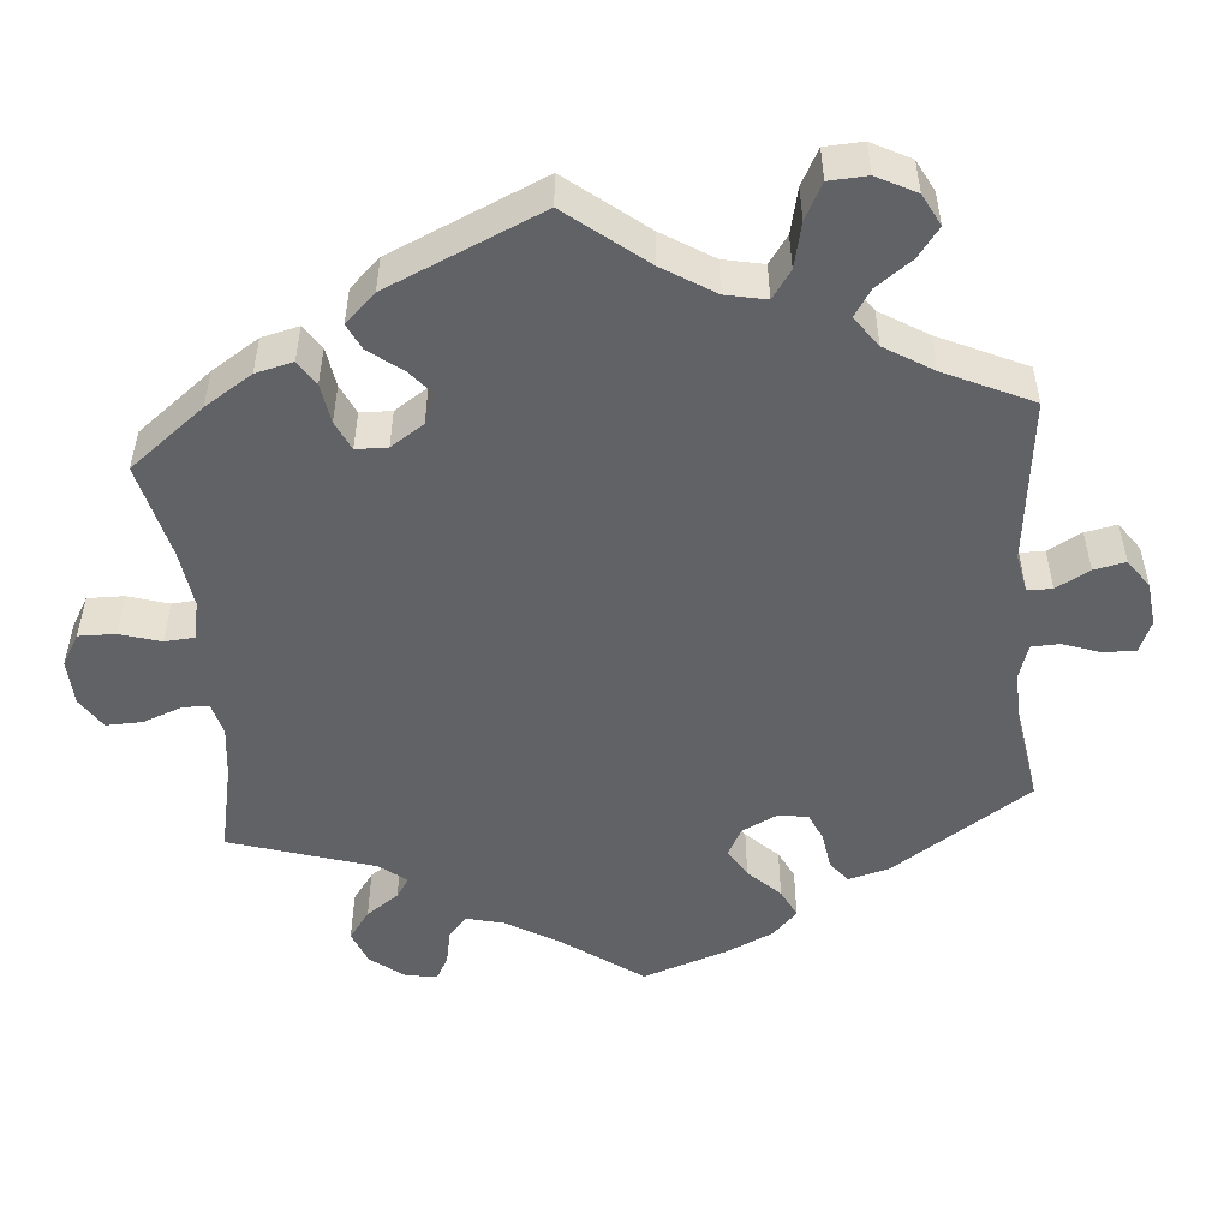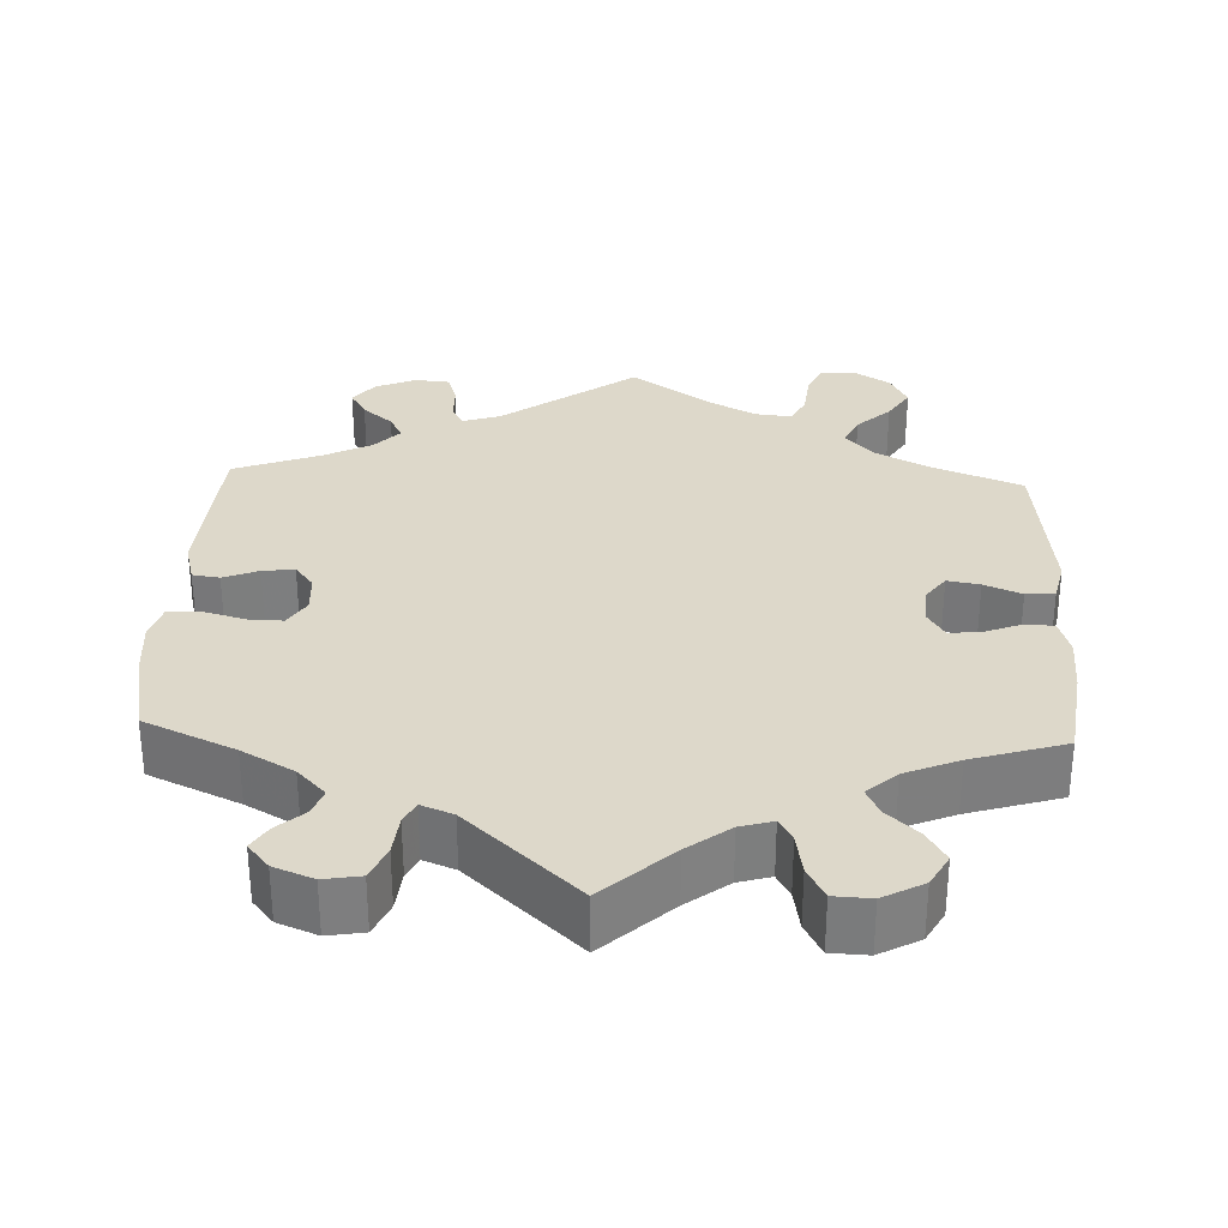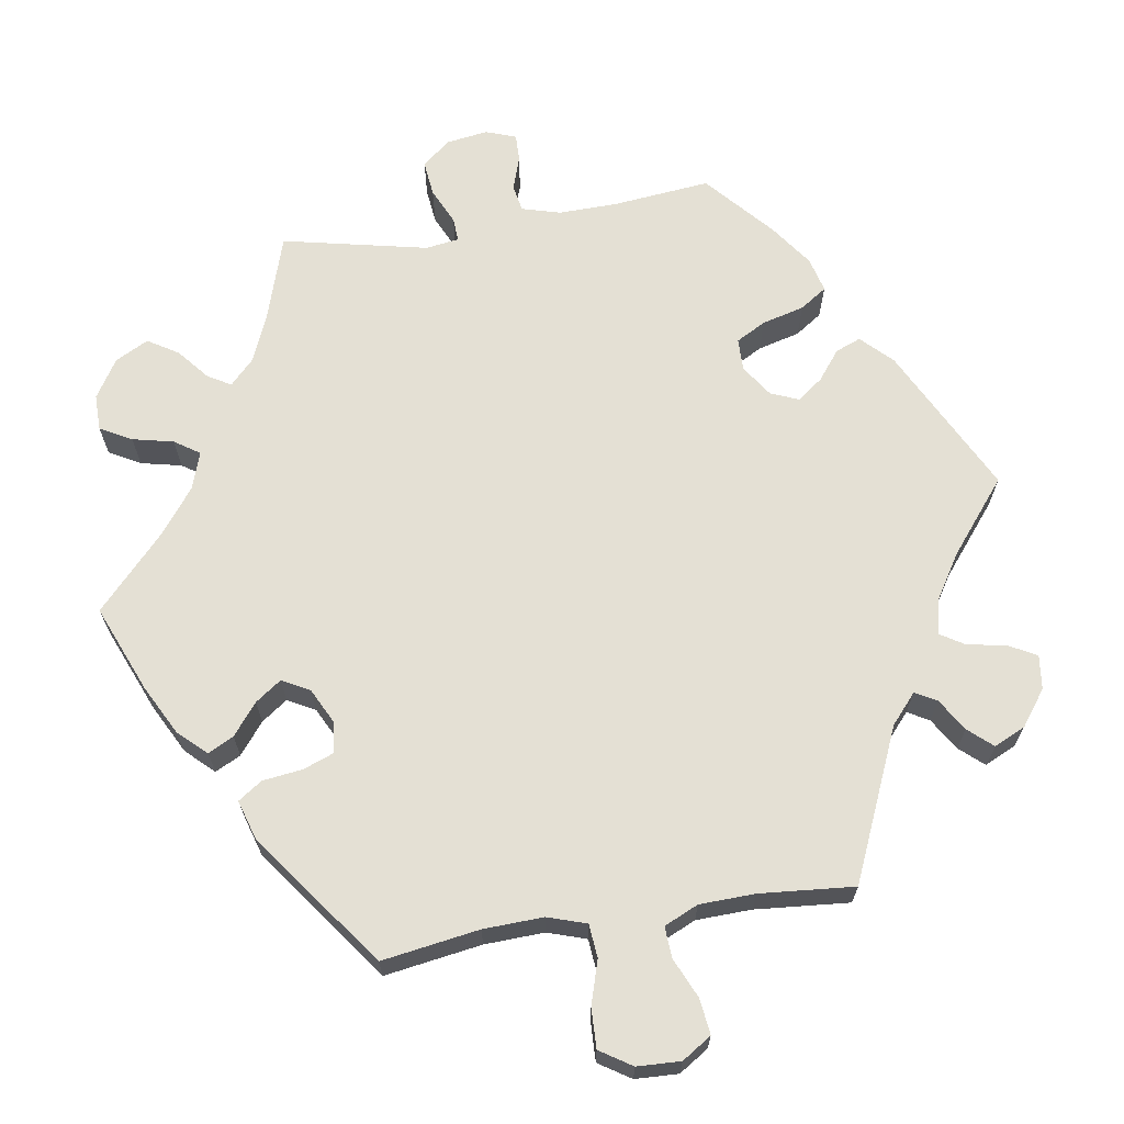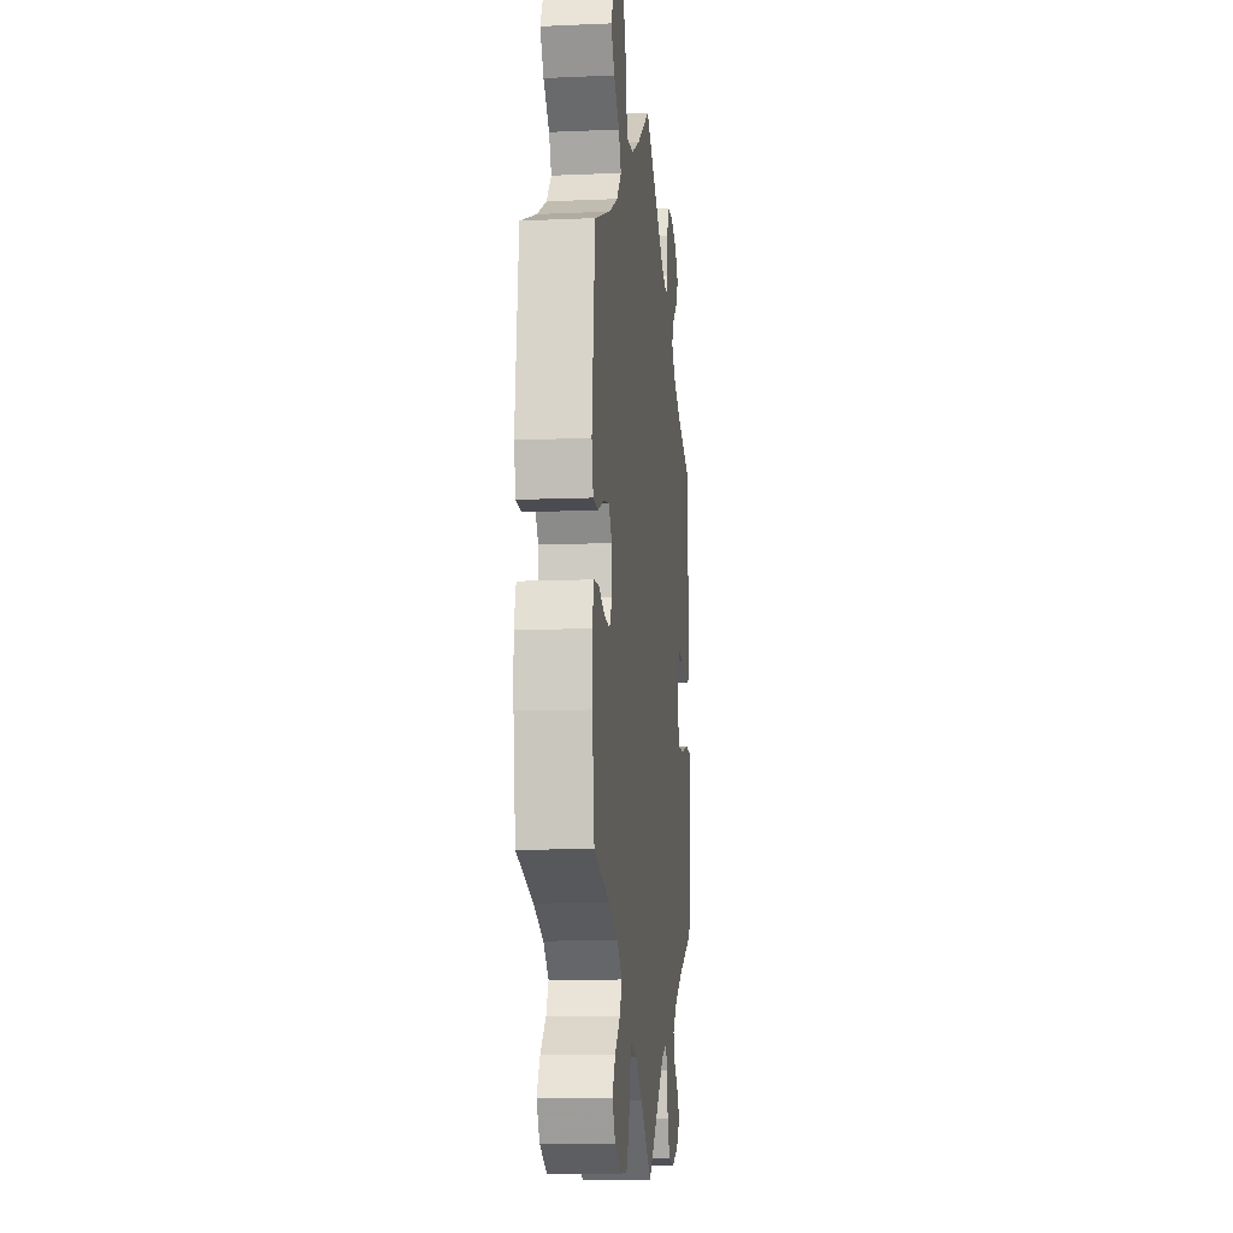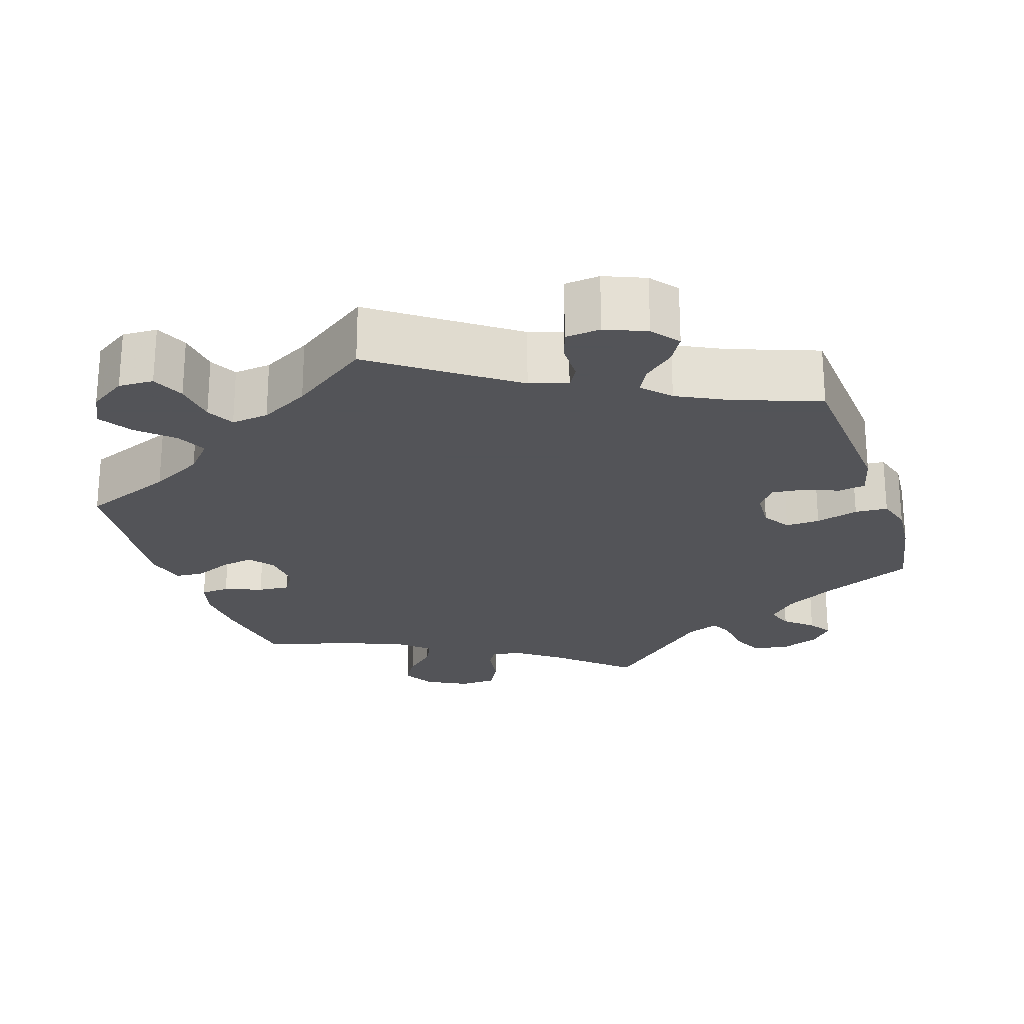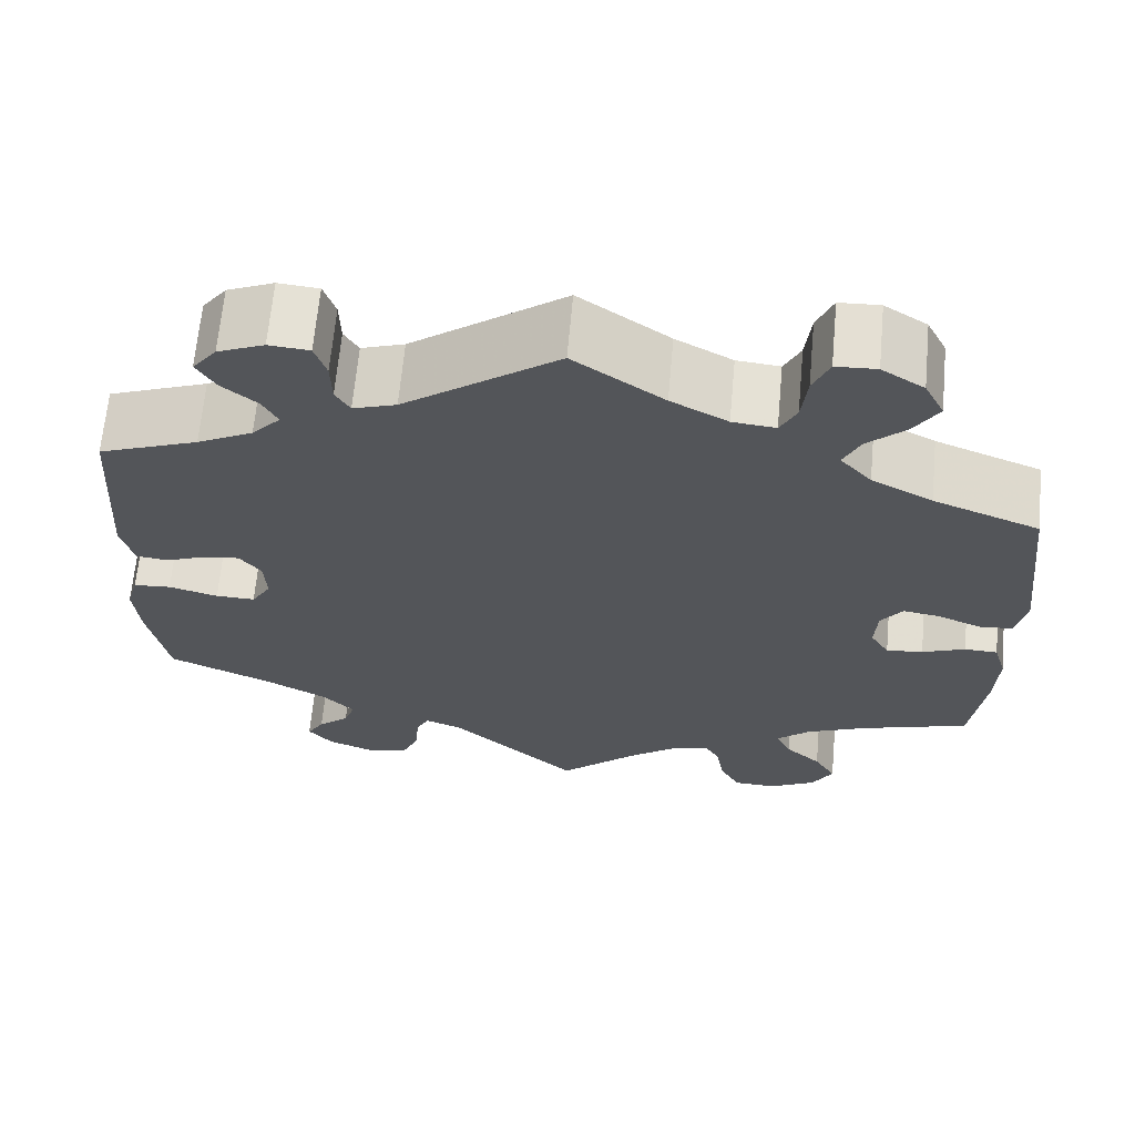
<metadata>
{"format":"obj","ext":"obj","renderer":"f3d","projection":"perspective","resolution":1024,"background":"white","views":[{"elev":-50.5,"azim":-55.0,"up":"+Y"},{"elev":31.0,"azim":-177.5,"up":"+Y"},{"elev":66.1,"azim":-39.1,"up":"+Y"},{"elev":-10.7,"azim":-83.8,"up":"+Z"},{"elev":-23.4,"azim":18.7,"up":"+Y"},{"elev":65.6,"azim":-174.8,"up":"+Z"}]}
</metadata>
<code>
v -0.087 0.07 -0.498
v -0.141 0.07 -0.457
v -0.183 0.07 -0.445
v -0.2 0.07 -0.474
v -0.209 0.07 -0.527
v -0.231 0.07 -0.568
v -0.279 0.07 -0.57
v -0.331 0.07 -0.542
v -0.354 0.07 -0.501
v -0.33 0.07 -0.461
v -0.29 0.07 -0.424
v -0.273 0.07 -0.389
v -0.311 0.07 -0.355
v -0.38 0.07 -0.326
v -0.5 0.07 -0.289
v -0.516 0.07 -0.168
v -0.519 0.07 -0.096
v -0.505 0.07 -0.049
v -0.468 0.07 -0.047
v -0.42 0.07 -0.066
v -0.379 0.07 -0.07
v -0.358 0.07 -0.036
v -0.361 0.07 0.015
v -0.385 0.07 0.048
v -0.427 0.07 0.041
v -0.475 0.07 0.021
v -0.512 0.07 0.024
v -0.524 0.07 0.076
v -0.5 0.07 0.289
v -0.382 0.07 0.335
v -0.314 0.07 0.371
v -0.279 0.07 0.41
v -0.297 0.07 0.449
v -0.34 0.07 0.489
v -0.367 0.07 0.532
v -0.345 0.07 0.575
v -0.298 0.07 0.605
v -0.253 0.07 0.603
v -0.235 0.07 0.561
v -0.229 0.07 0.505
v -0.211 0.07 0.469
v -0.163 0.07 0.474
v -0.1 0.07 0.508
v 0 0.07 0.578
v 0.171 0.07 0.453
v 0.219 0.07 0.437
v 0.235 0.07 0.464
v 0.236 0.07 0.513
v 0.249 0.07 0.552
v 0.294 0.07 0.556
v 0.346 0.07 0.534
v 0.373 0.07 0.499
v 0.352 0.07 0.464
v 0.313 0.07 0.431
v 0.296 0.07 0.399
v 0.328 0.07 0.364
v 0.39 0.07 0.332
v 0.501 0.07 0.29
v 0.515 0.07 0.076
v 0.501 0.07 0.023
v 0.466 0.07 0.018
v 0.421 0.07 0.036
v 0.38 0.07 0.041
v 0.356 0.07 0.01
v 0.353 0.07 -0.04
v 0.375 0.07 -0.076
v 0.419 0.07 -0.075
v 0.474 0.07 -0.06
v 0.516 0.07 -0.063
v 0.529 0.07 -0.108
v 0.523 0.07 -0.176
v 0.501 0.07 -0.289
v 0.384 0.07 -0.341
v 0.317 0.07 -0.378
v 0.281 0.07 -0.415
v 0.293 0.07 -0.449
v 0.328 0.07 -0.48
v 0.347 0.07 -0.511
v 0.32 0.07 -0.543
v 0.269 0.07 -0.563
v 0.222 0.07 -0.555
v 0.203 0.07 -0.512
v 0.198 0.07 -0.46
v 0.184 0.07 -0.432
v 0.143 0.07 -0.448
v 0 0.07 -0.578
v -0.087 0 -0.498
v -0.141 0 -0.457
v -0.183 0 -0.445
v -0.2 0 -0.474
v -0.209 0 -0.527
v -0.231 0 -0.568
v -0.279 0 -0.57
v -0.331 0 -0.542
v -0.354 0 -0.501
v -0.33 0 -0.461
v -0.29 0 -0.424
v -0.273 0 -0.389
v -0.311 0 -0.355
v -0.38 0 -0.326
v -0.5 0 -0.289
v -0.516 0 -0.168
v -0.519 0 -0.096
v -0.505 0 -0.049
v -0.468 0 -0.047
v -0.42 0 -0.066
v -0.379 0 -0.07
v -0.358 0 -0.036
v -0.361 0 0.015
v -0.385 0 0.048
v -0.427 0 0.041
v -0.475 0 0.021
v -0.512 0 0.024
v -0.524 0 0.076
v -0.5 0 0.289
v -0.382 0 0.335
v -0.314 0 0.371
v -0.279 0 0.41
v -0.297 0 0.449
v -0.34 0 0.489
v -0.367 0 0.532
v -0.345 0 0.575
v -0.298 0 0.605
v -0.253 0 0.603
v -0.235 0 0.561
v -0.229 0 0.505
v -0.211 0 0.469
v -0.163 0 0.474
v -0.1 0 0.508
v 0 0 0.578
v 0.171 0 0.453
v 0.219 0 0.437
v 0.235 0 0.464
v 0.236 0 0.513
v 0.249 0 0.552
v 0.294 0 0.556
v 0.346 0 0.534
v 0.373 0 0.499
v 0.352 0 0.464
v 0.313 0 0.431
v 0.296 0 0.399
v 0.328 0 0.364
v 0.39 0 0.332
v 0.501 0 0.29
v 0.515 0 0.076
v 0.501 0 0.023
v 0.466 0 0.018
v 0.421 0 0.036
v 0.38 0 0.041
v 0.356 0 0.01
v 0.353 0 -0.04
v 0.375 0 -0.076
v 0.419 0 -0.075
v 0.474 0 -0.06
v 0.516 0 -0.063
v 0.529 0 -0.108
v 0.523 0 -0.176
v 0.501 0 -0.289
v 0.384 0 -0.341
v 0.317 0 -0.378
v 0.281 0 -0.415
v 0.293 0 -0.449
v 0.328 0 -0.48
v 0.347 0 -0.511
v 0.32 0 -0.543
v 0.269 0 -0.563
v 0.222 0 -0.555
v 0.203 0 -0.512
v 0.198 0 -0.46
v 0.184 0 -0.432
v 0.143 0 -0.448
v 0 0 -0.578
f 85 86 1
f 84 85 1 2
f 80 81 82 83
f 80 83 84
f 79 80 84
f 76 77 78 79
f 75 76 79 84
f 74 75 84 2
f 70 71 72 73
f 67 68 69 70
f 66 67 70 73
f 65 66 73 74
f 59 60 61 62
f 57 58 59 62
f 56 57 62 63
f 55 56 63 64
f 51 52 53 54
f 51 54 55
f 50 51 55
f 47 48 49 50
f 46 47 50 55
f 45 46 55 64
f 43 44 45 64
f 37 38 39 40
f 37 40 41
f 36 37 41
f 33 34 35 36
f 32 33 36 41
f 31 32 41 42
f 27 28 29 30
f 25 26 27 30
f 24 25 30 31
f 23 24 31 42
f 17 18 19 20
f 17 20 21
f 14 15 16 17
f 13 14 17 21
f 12 13 21 22
f 8 9 10 11
f 8 11 12
f 7 8 12
f 4 5 6 7
f 3 4 7 12
f 43 64 65 74
f 23 42 43 74
f 12 22 23 74
f 2 3 12 74
f 87 172 171
f 88 87 171 170
f 169 168 167 166
f 170 169 166
f 170 166 165
f 165 164 163 162
f 170 165 162 161
f 88 170 161 160
f 159 158 157 156
f 156 155 154 153
f 159 156 153 152
f 160 159 152 151
f 148 147 146 145
f 148 145 144 143
f 149 148 143 142
f 150 149 142 141
f 140 139 138 137
f 141 140 137
f 141 137 136
f 136 135 134 133
f 141 136 133 132
f 150 141 132 131
f 150 131 130 129
f 126 125 124 123
f 127 126 123
f 127 123 122
f 122 121 120 119
f 127 122 119 118
f 128 127 118 117
f 116 115 114 113
f 116 113 112 111
f 117 116 111 110
f 128 117 110 109
f 106 105 104 103
f 107 106 103
f 103 102 101 100
f 107 103 100 99
f 108 107 99 98
f 97 96 95 94
f 98 97 94
f 98 94 93
f 93 92 91 90
f 98 93 90 89
f 160 151 150 129
f 160 129 128 109
f 160 109 108 98
f 160 98 89 88
f 1 87 88 2
f 2 88 89 3
f 3 89 90 4
f 4 90 91 5
f 5 91 92 6
f 6 92 93 7
f 7 93 94 8
f 8 94 95 9
f 9 95 96 10
f 10 96 97 11
f 11 97 98 12
f 12 98 99 13
f 13 99 100 14
f 14 100 101 15
f 15 101 102 16
f 16 102 103 17
f 17 103 104 18
f 18 104 105 19
f 19 105 106 20
f 20 106 107 21
f 21 107 108 22
f 22 108 109 23
f 23 109 110 24
f 24 110 111 25
f 25 111 112 26
f 26 112 113 27
f 27 113 114 28
f 28 114 115 29
f 29 115 116 30
f 30 116 117 31
f 31 117 118 32
f 32 118 119 33
f 33 119 120 34
f 34 120 121 35
f 35 121 122 36
f 36 122 123 37
f 37 123 124 38
f 38 124 125 39
f 39 125 126 40
f 40 126 127 41
f 41 127 128 42
f 42 128 129 43
f 43 129 130 44
f 44 130 131 45
f 45 131 132 46
f 46 132 133 47
f 47 133 134 48
f 48 134 135 49
f 49 135 136 50
f 50 136 137 51
f 51 137 138 52
f 52 138 139 53
f 53 139 140 54
f 54 140 141 55
f 55 141 142 56
f 56 142 143 57
f 57 143 144 58
f 58 144 145 59
f 59 145 146 60
f 60 146 147 61
f 61 147 148 62
f 62 148 149 63
f 63 149 150 64
f 64 150 151 65
f 65 151 152 66
f 66 152 153 67
f 67 153 154 68
f 68 154 155 69
f 69 155 156 70
f 70 156 157 71
f 71 157 158 72
f 72 158 159 73
f 73 159 160 74
f 74 160 161 75
f 75 161 162 76
f 76 162 163 77
f 77 163 164 78
f 78 164 165 79
f 79 165 166 80
f 80 166 167 81
f 81 167 168 82
f 82 168 169 83
f 83 169 170 84
f 84 170 171 85
f 85 171 172 86
f 86 172 87 1

</code>
